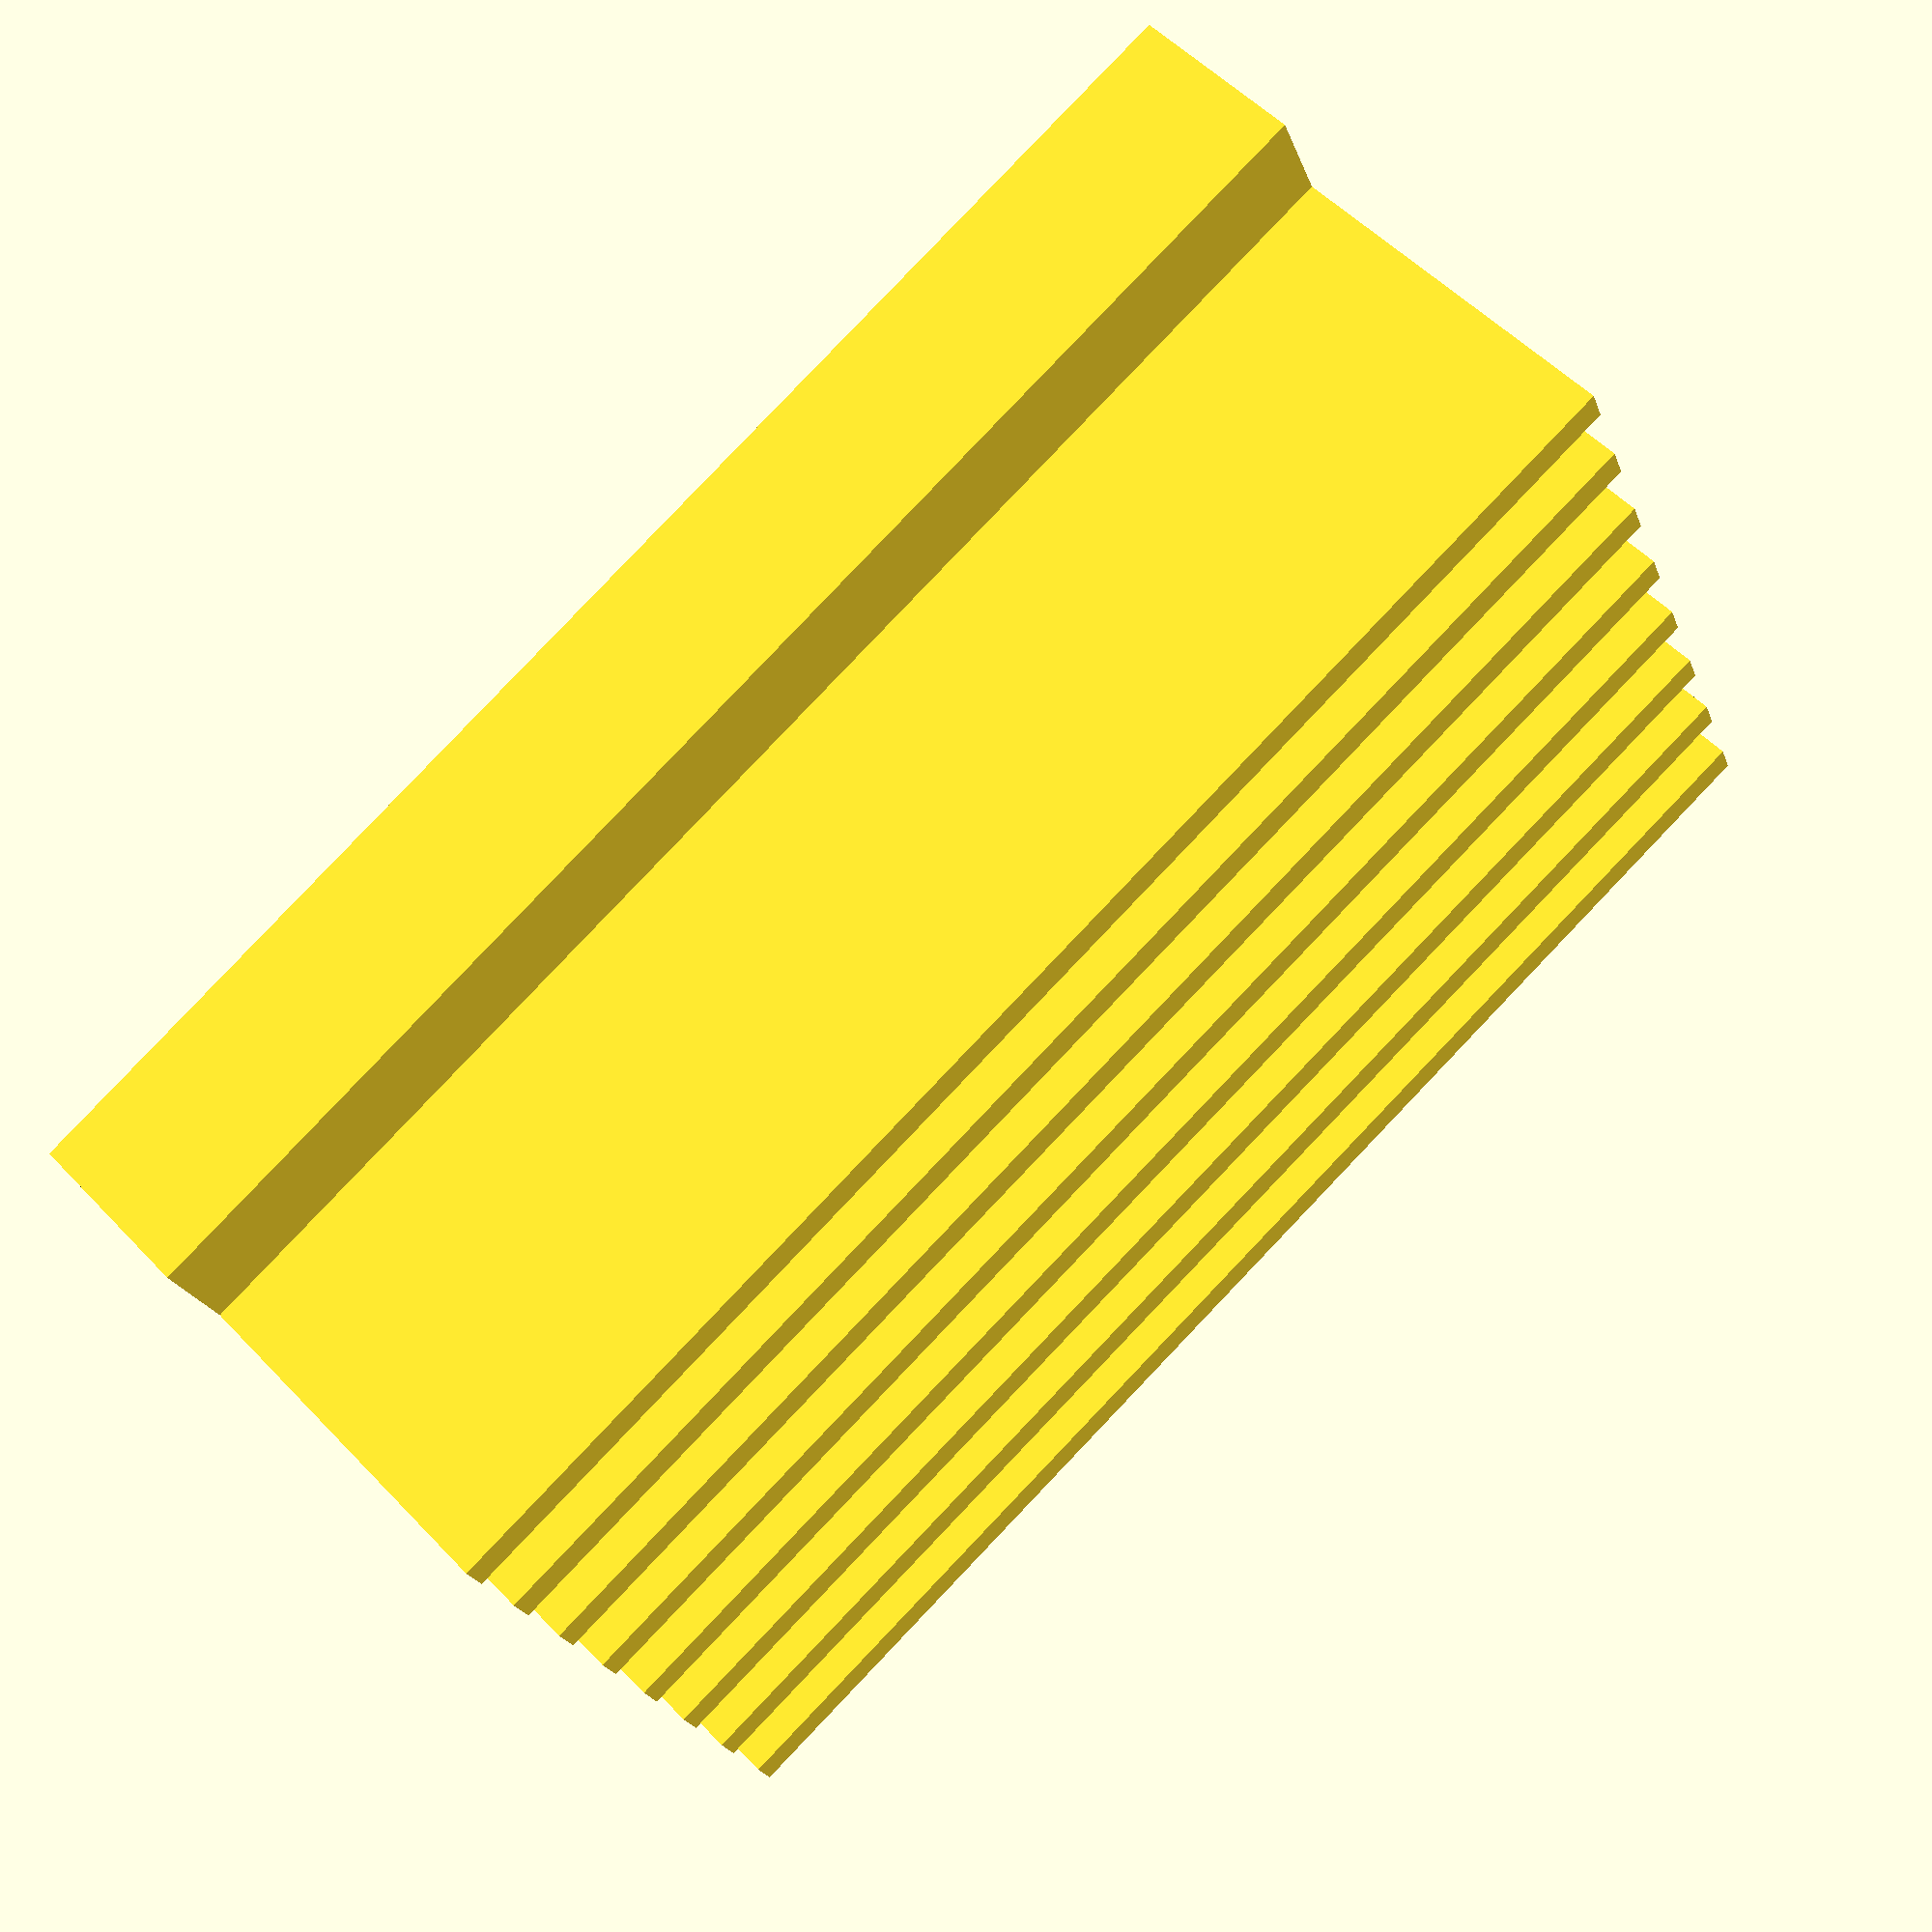
<openscad>
// Generated by SolidPython 1.1.3 on 2022-07-07 18:46:38
$fn=200;


union() {
	translate(v = [0, 0, 5.0000000000]) {
		translate(v = [0, 27.0000000000, 0]) {
			cube(center = true, size = [80, 4, 10]);
		}
	}
	translate(v = [0, 0, 5.0000000000]) {
		translate(v = [0, -27.0000000000, 0]) {
			cube(center = true, size = [80, 4, 10]);
		}
	}
	translate(v = [0, 0, 2.0000000000]) {
		cube(center = true, size = [80, 54, 4]);
	}
	translate(v = [0, 0.0000000000, 0]) {
		translate(v = [0, 3.1250000000, 0]) {
			translate(v = [0, -25.0000000000, 0]) {
				translate(v = [0, 0, -10.0000000000]) {
					cube(center = true, size = [80, 2, 20]);
				}
			}
		}
	}
	translate(v = [0, 6.2500000000, 0]) {
		translate(v = [0, 3.1250000000, 0]) {
			translate(v = [0, -25.0000000000, 0]) {
				translate(v = [0, 0, -10.0000000000]) {
					cube(center = true, size = [80, 2, 20]);
				}
			}
		}
	}
	translate(v = [0, 12.5000000000, 0]) {
		translate(v = [0, 3.1250000000, 0]) {
			translate(v = [0, -25.0000000000, 0]) {
				translate(v = [0, 0, -10.0000000000]) {
					cube(center = true, size = [80, 2, 20]);
				}
			}
		}
	}
	translate(v = [0, 18.7500000000, 0]) {
		translate(v = [0, 3.1250000000, 0]) {
			translate(v = [0, -25.0000000000, 0]) {
				translate(v = [0, 0, -10.0000000000]) {
					cube(center = true, size = [80, 2, 20]);
				}
			}
		}
	}
	translate(v = [0, 25.0000000000, 0]) {
		translate(v = [0, 3.1250000000, 0]) {
			translate(v = [0, -25.0000000000, 0]) {
				translate(v = [0, 0, -10.0000000000]) {
					cube(center = true, size = [80, 2, 20]);
				}
			}
		}
	}
	translate(v = [0, 31.2500000000, 0]) {
		translate(v = [0, 3.1250000000, 0]) {
			translate(v = [0, -25.0000000000, 0]) {
				translate(v = [0, 0, -10.0000000000]) {
					cube(center = true, size = [80, 2, 20]);
				}
			}
		}
	}
	translate(v = [0, 37.5000000000, 0]) {
		translate(v = [0, 3.1250000000, 0]) {
			translate(v = [0, -25.0000000000, 0]) {
				translate(v = [0, 0, -10.0000000000]) {
					cube(center = true, size = [80, 2, 20]);
				}
			}
		}
	}
	translate(v = [0, 43.7500000000, 0]) {
		translate(v = [0, 3.1250000000, 0]) {
			translate(v = [0, -25.0000000000, 0]) {
				translate(v = [0, 0, -10.0000000000]) {
					cube(center = true, size = [80, 2, 20]);
				}
			}
		}
	}
}
/***********************************************
*********      SolidPython code:      **********
************************************************
 
from solid import *
from solid.utils import *
from math import asin, atan, pi, cos, sin, sqrt, tan, acos
import toml
import os

eps = 1  # epsilon for hollow cone artifacts

"""a nozzle on either end of a hollow cylinder to couple two hoses of different diameter"""


#OBJECT PARAMETERS#
wall_thickness = 2
def DoorSeal(
    number_fins,
    module_length,
    door_height,
    door_overlap_height,
    door_width,
    fin_thickness,
    wall_thickness,
):
    # create cube of wall thickness and door_heightxmodule_length
    outer_overlap = cube(
        [module_length, wall_thickness, door_overlap_height],center=True)
    inner_overlap = cube(
        [module_length, wall_thickness, door_overlap_height],center=True)
    #move the inner and outer away by door_width/2
    outer_overlap = translate([0,door_width/2+wall_thickness/2,0])(outer_overlap)
    inner_overlap = translate([0,-door_width/2-wall_thickness/2,0])(inner_overlap)
    # move them up to the xy plane
    outer_overlap = translate([0,0,door_overlap_height/2])(outer_overlap)
    inner_overlap = translate([0,0,door_overlap_height/2])(inner_overlap)
    # join the two cubes by a cube of module_lengthxdoor_widthxwall_thickness
    overlap = cube(
        [module_length, door_width+wall_thickness, wall_thickness],center=True)
    overlap = translate([0,0,wall_thickness/2])(overlap)

    # create a small cube inside to allow modules to be connected
    coupler = cube(
        [module_length/2, wall_thickness,door_overlap_height],center=True)
    # move the coupler to the xy plane
    coupler = translate([0,0,door_overlap_height/2])(coupler)
    # move coupler module_length/4 along x axis
    coupler = translate([module_length/2,0,0])(coupler)
    # set one on either end
    outer_coupler = translate([0,door_width/2 - wall_thickness,0])(coupler)
    inner_coupler = translate([0,-door_width/2 + wall_thickness,0])(coupler)


    # create the fins
    fin = cube(
        [module_length, fin_thickness, door_height],center=True)
        # move fin to under the xy plane
    fin = translate([0,0,-door_height/2])(fin)
    # move fins back by door_width/2
    fin = translate([0,-door_width/2,0])(fin)
    fins = []
    # we are going to place the fins evenly along the y axis which is door_width/number_fins
    fin_spacing = door_width / number_fins
    # center fin given the fin_spacing
    fin = translate([0,fin_spacing/2,0])(fin)
    for i in range(number_fins):
        cur_fin = translate([0,i*fin_spacing,0])(fin)
        fins.append(cur_fin)

    door_seal = outer_overlap + inner_overlap + overlap + outer_coupler + inner_coupler
    for fin in fins:
        door_seal += fin
    # also create door_seal_end without coupler
    door_seal_end = outer_overlap + inner_overlap + overlap
    for fin in fins:
        door_seal_end += fin


    return door_seal, door_seal_end


def render_object(render_object, filename):
    """
    creates a .stl and .scad solution for the given solidpython OpenSCAD object
    PARAMETERS:
        render_object: the OpenSCAD object
        filename: a string for the file to be saved
    """
    scad_render_to_file(render_object, filename + ".scad", file_header="$fn=200;")
    # render with OpenSCAD
    print("Openscad is now rendering the solution..")
    os.system("openscad -o " + filename + ".stl " + filename + ".scad &")


if __name__ == "__main__":
    config = toml.load("configuration.toml")
    door_seal, door_seal_end = DoorSeal(**config)
    render_object(door_seal, "door_seal")
    render_object(door_seal_end, "door_seal_end")
 
 
************************************************/

</openscad>
<views>
elev=307.6 azim=22.4 roll=138.3 proj=p view=solid
</views>
